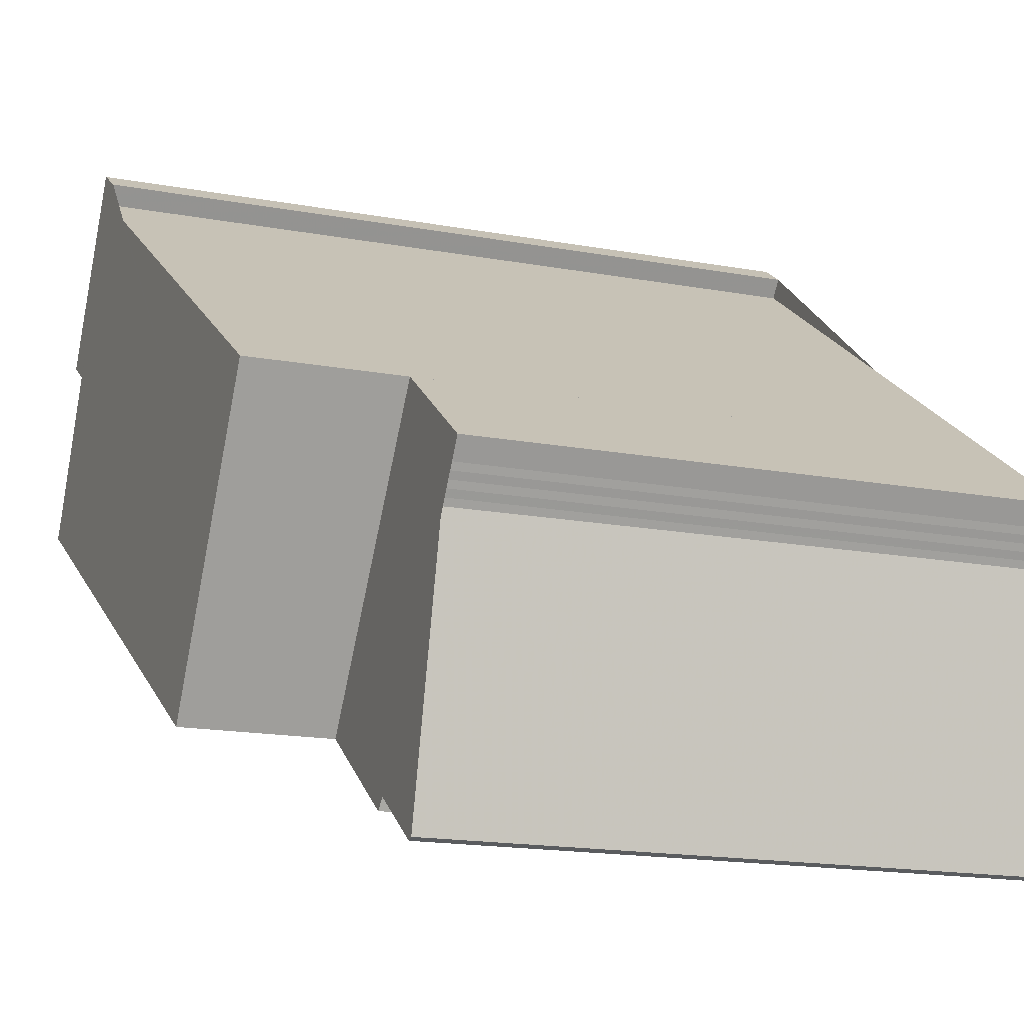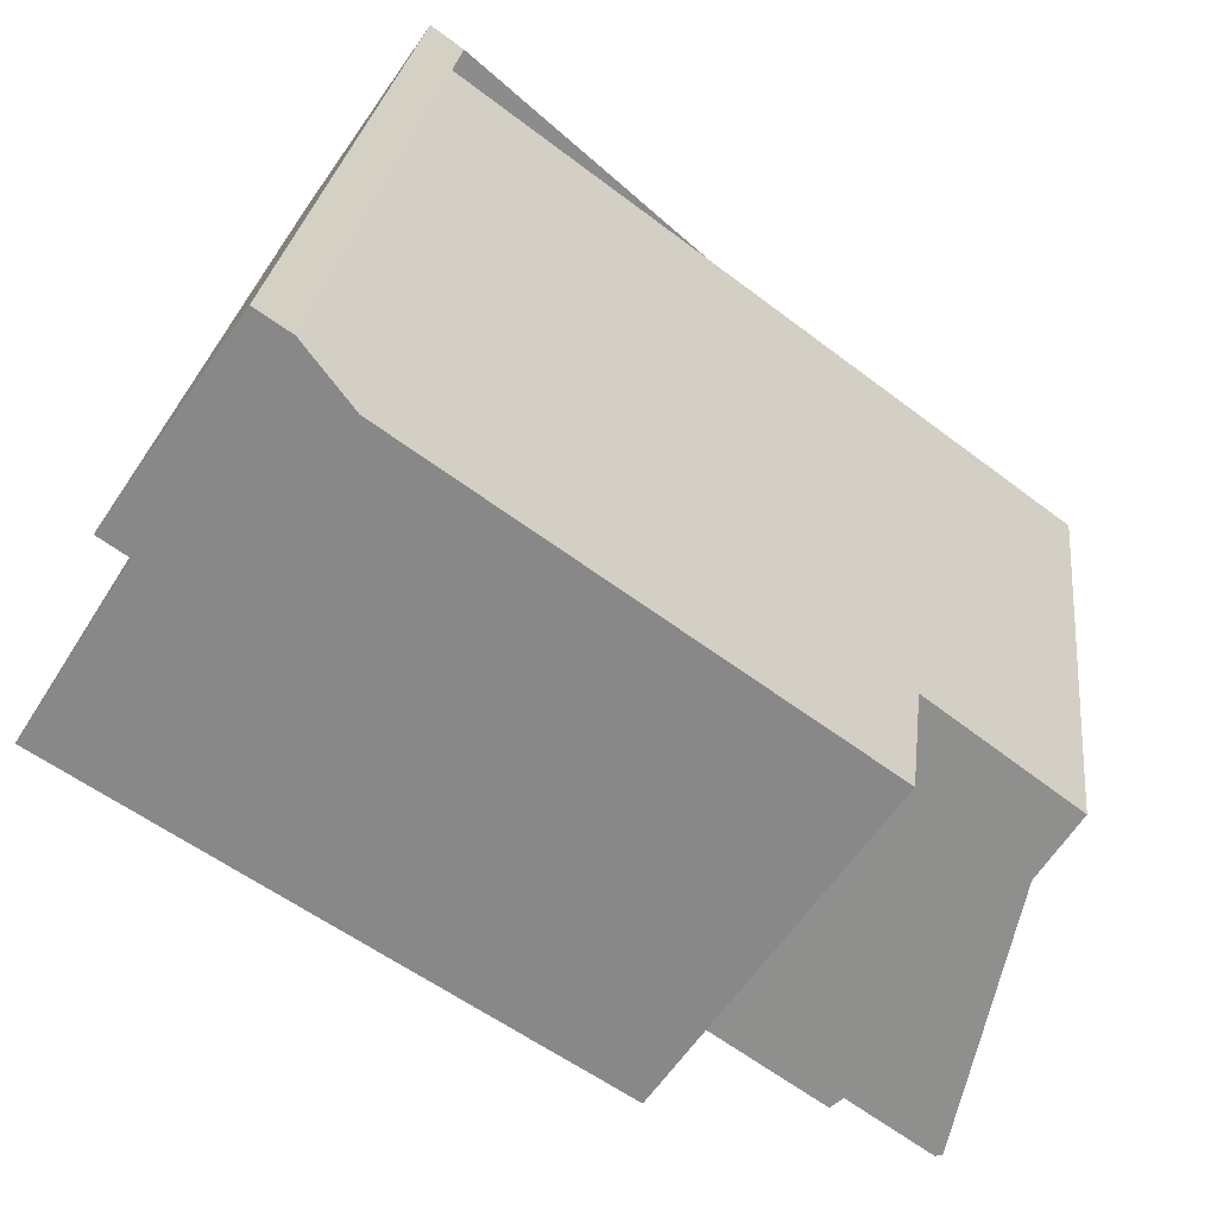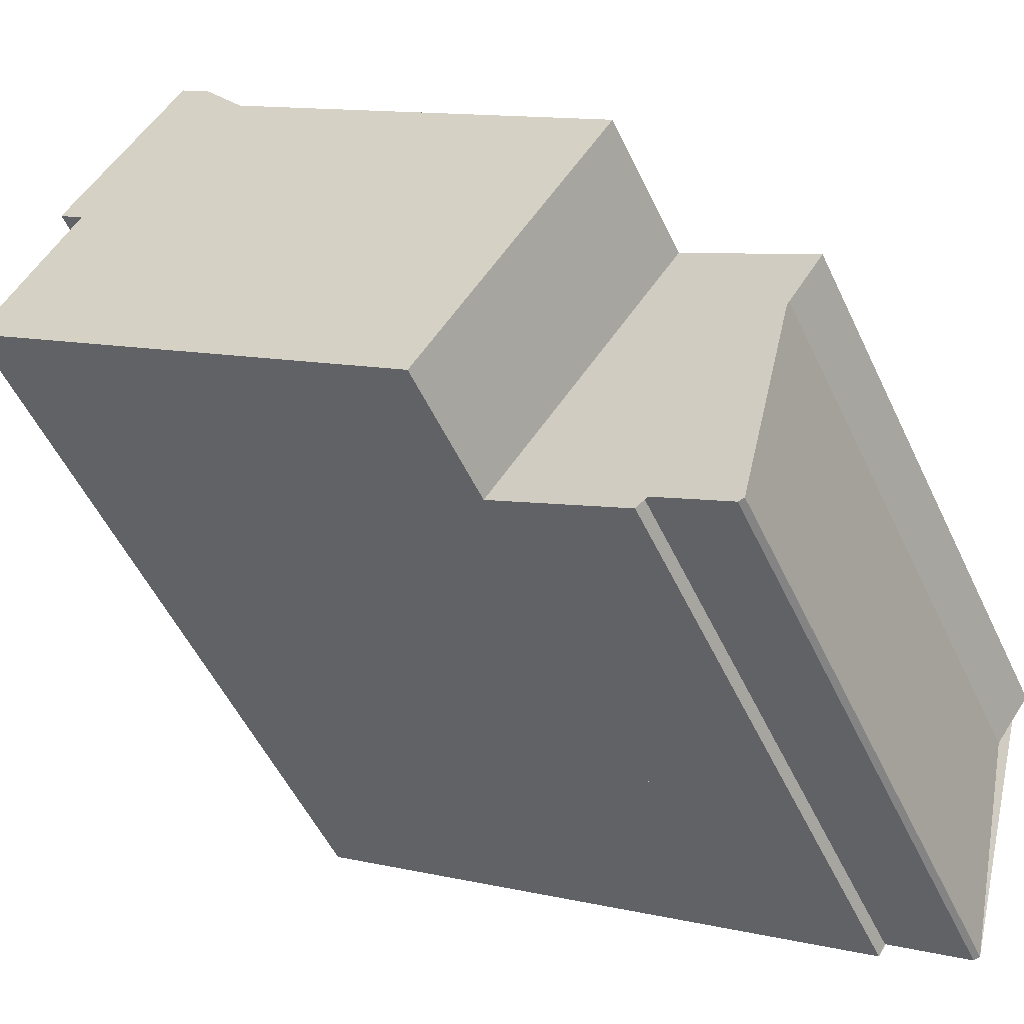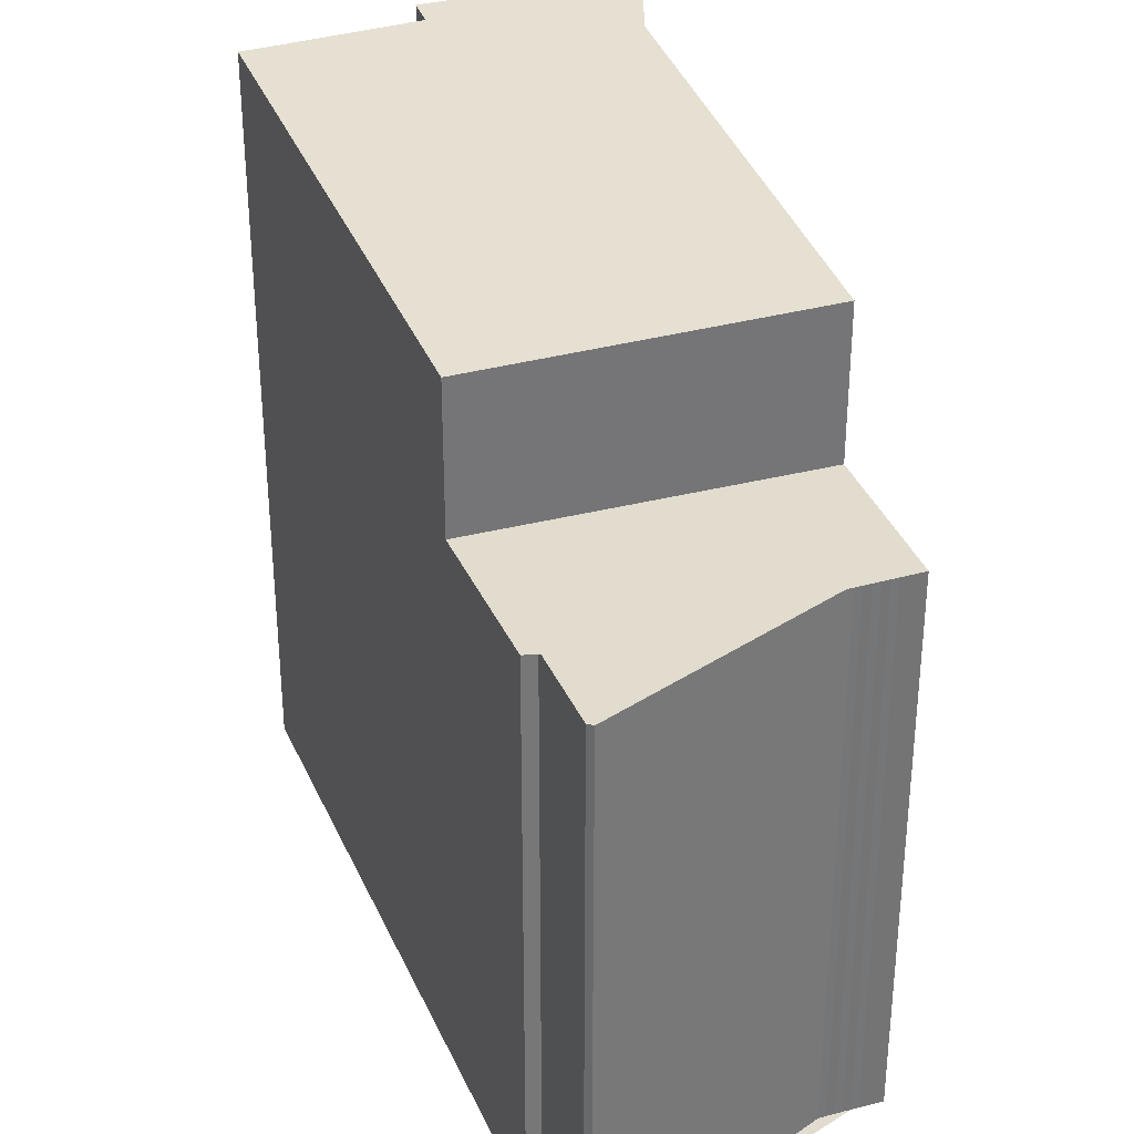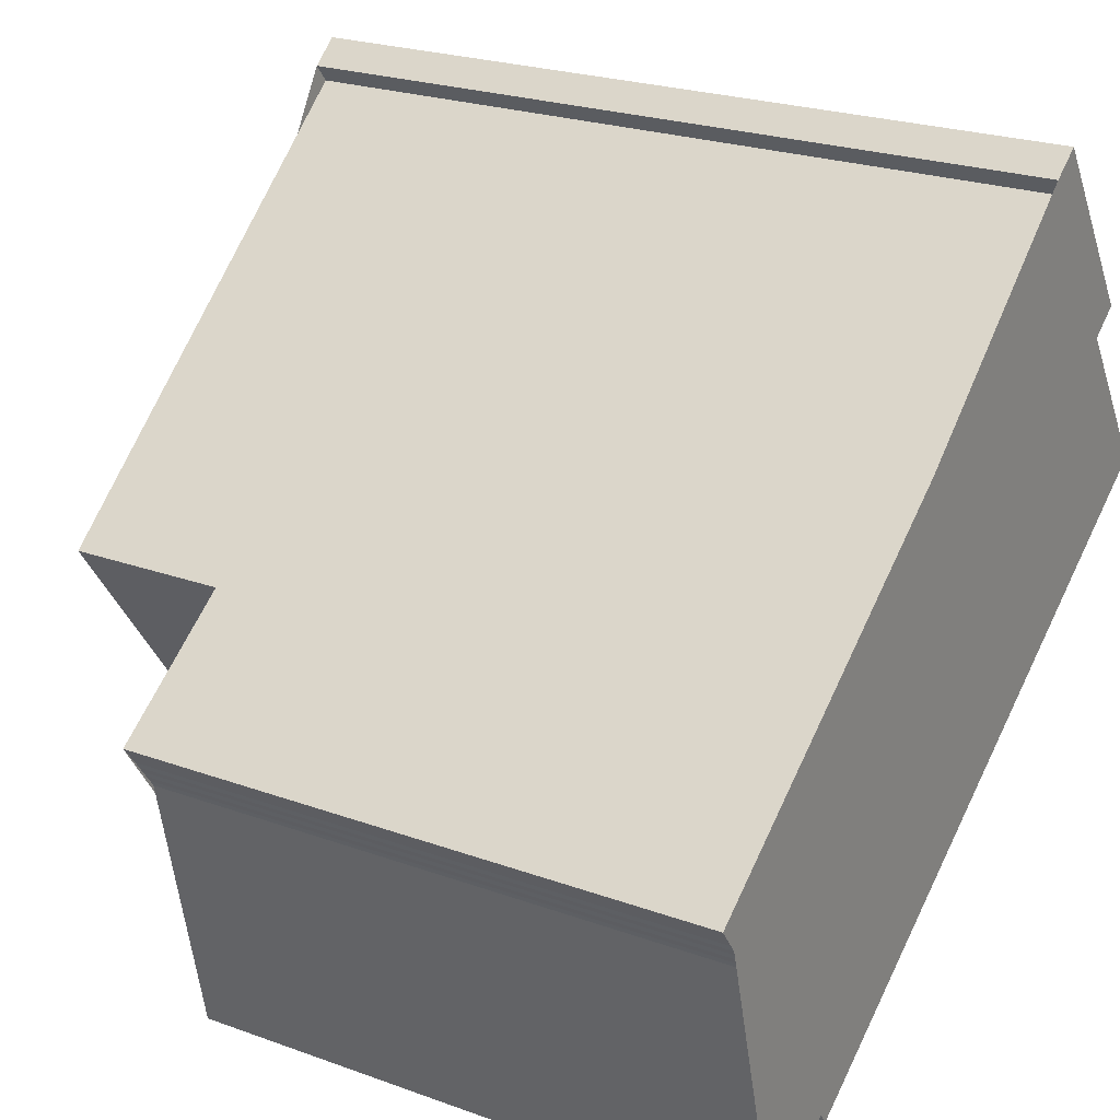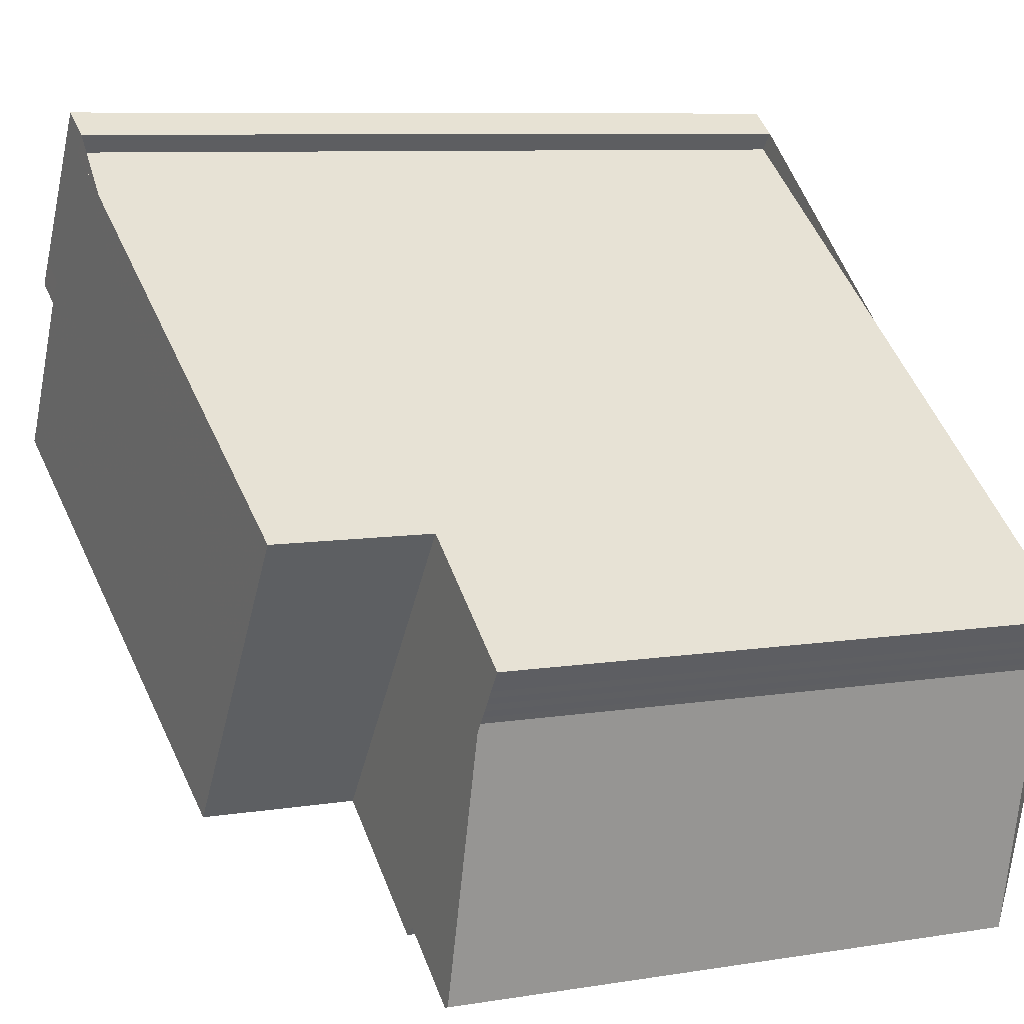
<metadata>
{"format":"obj","ext":"obj","renderer":"f3d","projection":"perspective","resolution":1024,"background":"white","views":[{"elev":-17.6,"azim":70.3,"up":"+Y"},{"elev":24.7,"azim":6.2,"up":"+Y"},{"elev":-53.6,"azim":25.0,"up":"+Y"},{"elev":34.2,"azim":35.0,"up":"+Z"},{"elev":23.4,"azim":121.5,"up":"+Y"},{"elev":8.4,"azim":66.0,"up":"+Y"}]}
</metadata>
<code>
v -1663 -1572 11.09
v -1661 -1570 11.09
v -1662 -1569 11.12
v -1660 -1567 11.12
v -1659 -1567 11.08
v -1660 -1567 11.08
v -1651 -1574 8.303
v -1651 -1574 8.305
v -1652 -1574 8.307
v -1652 -1574 8.309
v -1652 -1574 8.311
v -1652 -1574 8.313
v -1653 -1578 8.376
v -1653 -1578 8.377
v -1654 -1577 8.377
v -1654 -1578 8.381
v -1651 -1574 8.297
v -1661 -1569 11.12
v -1661 -1569 11.09
v -1661 -1570 11.09
v -1659 -1567 11.09
v -1654 -1574 10.53
v -1656 -1576 10.53
v -1653 -1572 10.53
v -1656 -1576 10.53
v -1662 -1572 11.09
v -1656 -1576 10.53
v -1653 -1572 10.53
v -1656 -1576 8.381
v -1653 -1572 8.296
v -1656 -1576 8.376
v -1653 -1578 8.376
v -1654 -1574 8.335
v -1652 -1576 8.337
v -1652 -1575 8.337
v -1652 -1574 8.316
v -1654 -1577 8.376
v -1653 -1572 8.296
v -1656 -1576 8.381
v -1654 -1574 10.53
v -1654 -1574 8.335
v -1654 -1577 8.377
v -1656 -1576 8.376
v -1656 -1576 10.53
v -1662 -1572 11.09
v -1663 -1572 11.09
v -1663 -1572 0
v -1662 -1572 1.776e-15
v -1661 -1570 11.09
v -1661 -1570 11.09
v -1661 -1570 -1.776e-15
v -1661 -1570 0
v -1661 -1569 11.12
v -1662 -1569 11.12
v -1662 -1569 0
v -1661 -1569 0
v -1659 -1567 11.09
v -1660 -1567 11.12
v -1660 -1567 0
v -1659 -1567 0
v -1660 -1567 11.08
v -1659 -1567 11.08
v -1659 -1567 0
v -1660 -1567 0
v -1653 -1572 10.53
v -1660 -1567 11.08
v -1660 -1567 0
v -1653 -1572 0
v -1651 -1574 8.305
v -1651 -1574 8.303
v -1651 -1574 0
v -1651 -1574 0
v -1652 -1574 8.307
v -1651 -1574 8.305
v -1651 -1574 0
v -1652 -1574 0
v -1652 -1574 8.309
v -1652 -1574 8.307
v -1652 -1574 0
v -1652 -1574 0
v -1652 -1574 8.311
v -1652 -1574 8.309
v -1652 -1574 0
v -1652 -1574 0
v -1652 -1574 8.313
v -1652 -1574 8.311
v -1652 -1574 0
v -1652 -1574 0
v -1652 -1574 8.316
v -1652 -1574 8.313
v -1652 -1574 0
v -1652 -1574 0
v -1653 -1578 8.377
v -1653 -1578 8.376
v -1653 -1578 0
v -1653 -1578 0
v -1654 -1577 8.377
v -1653 -1578 8.377
v -1653 -1578 0
v -1654 -1577 0
v -1654 -1578 8.381
v -1654 -1577 8.377
v -1654 -1577 0
v -1654 -1578 -1.776e-15
v -1656 -1576 8.381
v -1654 -1578 8.381
v -1654 -1578 -1.776e-15
v -1656 -1576 0
v -1651 -1574 8.303
v -1651 -1574 8.297
v -1651 -1574 0
v -1651 -1574 0
v -1660 -1567 11.12
v -1661 -1569 11.12
v -1661 -1569 0
v -1660 -1567 0
v -1662 -1569 11.12
v -1661 -1570 11.09
v -1661 -1570 0
v -1662 -1569 0
v -1659 -1567 11.08
v -1659 -1567 11.09
v -1659 -1567 0
v -1659 -1567 0
v -1663 -1572 11.09
v -1656 -1576 10.53
v -1656 -1576 0
v -1663 -1572 0
v -1661 -1570 11.09
v -1662 -1572 11.09
v -1662 -1572 1.776e-15
v -1661 -1570 -1.776e-15
v -1651 -1574 8.297
v -1653 -1572 8.296
v -1653 -1572 0
v -1651 -1574 0
v -1653 -1578 8.376
v -1653 -1578 8.376
v -1653 -1578 0
v -1653 -1578 0
v -1653 -1578 8.376
v -1652 -1576 8.337
v -1652 -1576 0
v -1653 -1578 0
v -1652 -1576 8.337
v -1652 -1574 8.316
v -1652 -1574 0
v -1652 -1576 0
v -1654 -1577 8.377
v -1654 -1577 8.377
v -1654 -1577 0
v -1654 -1577 0
v -1651 -1574 0
v -1651 -1574 0
v -1652 -1574 0
v -1652 -1574 0
v -1652 -1574 0
v -1652 -1574 0
v -1653 -1578 0
v -1653 -1578 0
v -1654 -1577 0
v -1654 -1578 0
v -1663 -1572 0
v -1661 -1570 0
v -1662 -1569 0
v -1660 -1567 0
v -1659 -1567 0
v -1660 -1567 0
v -1651 -1574 0
f 19 18 4 21
f 35 34 32 37
f 44 40 41 43
f 20 3 18 19
f 25 23 1 26
f 22 19 21 5 6 24
f 26 2 20 19 22 25
f 37 32 13 14 42
f 36 34 35
f 35 33 30 17 7 8 9 10 11 12 36
f 37 31 33 35
f 40 28 38 41
f 42 15 16 29 31 37
f 43 39 27 44
f 46 47 48 45
f 50 51 52 49
f 54 55 56 53
f 58 59 60 57
f 62 63 64 61
f 66 67 68 65
f 70 71 72 69
f 74 75 76 73
f 78 79 80 77
f 82 83 84 81
f 86 87 88 85
f 90 91 92 89
f 94 95 96 93
f 98 99 100 97
f 102 103 104 101
f 106 107 108 105
f 110 111 112 109
f 114 115 116 113
f 118 119 120 117
f 122 123 124 121
f 126 127 128 125
f 130 131 132 129
f 134 135 136 133
f 138 139 140 137
f 142 143 144 141
f 146 147 148 145
f 150 151 152 149
f 154 155 156 157 158 159 160 161 162 163 164 165 166 167 168 169 153

</code>
